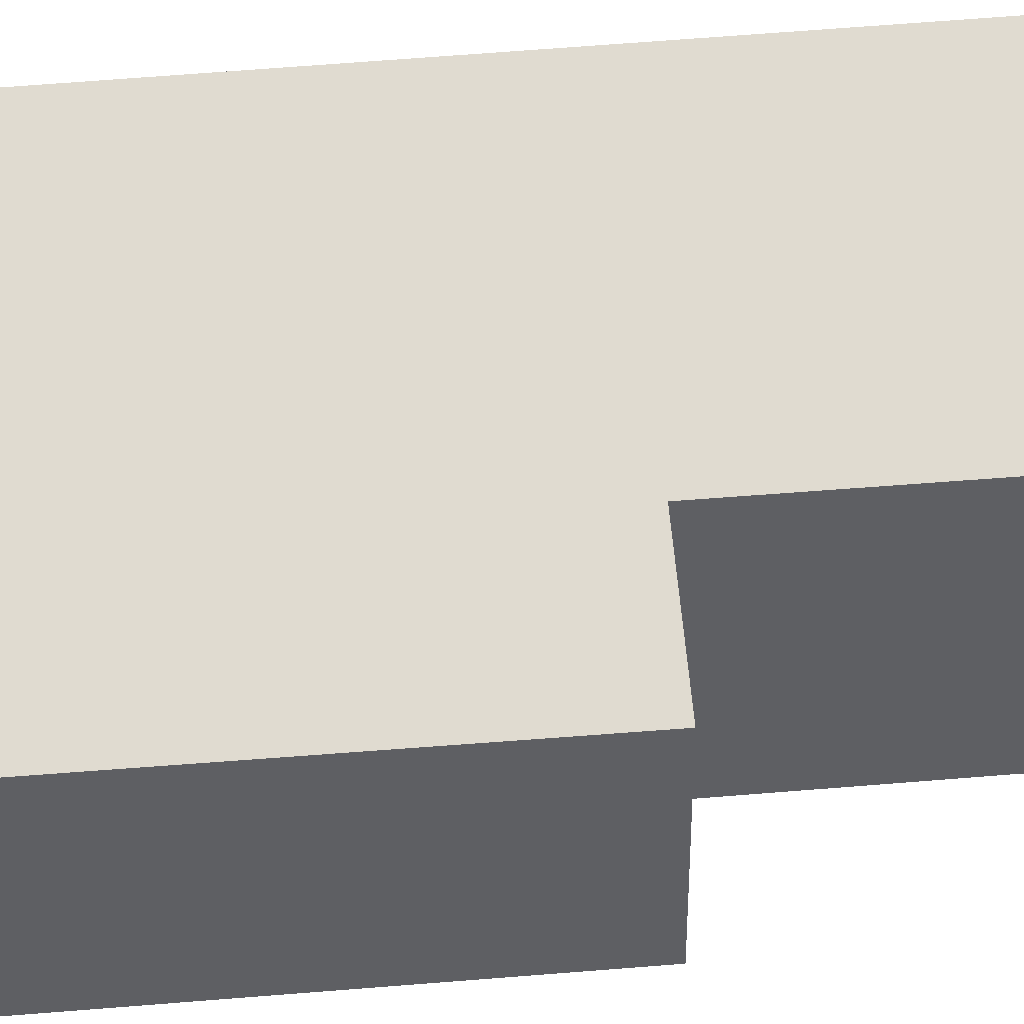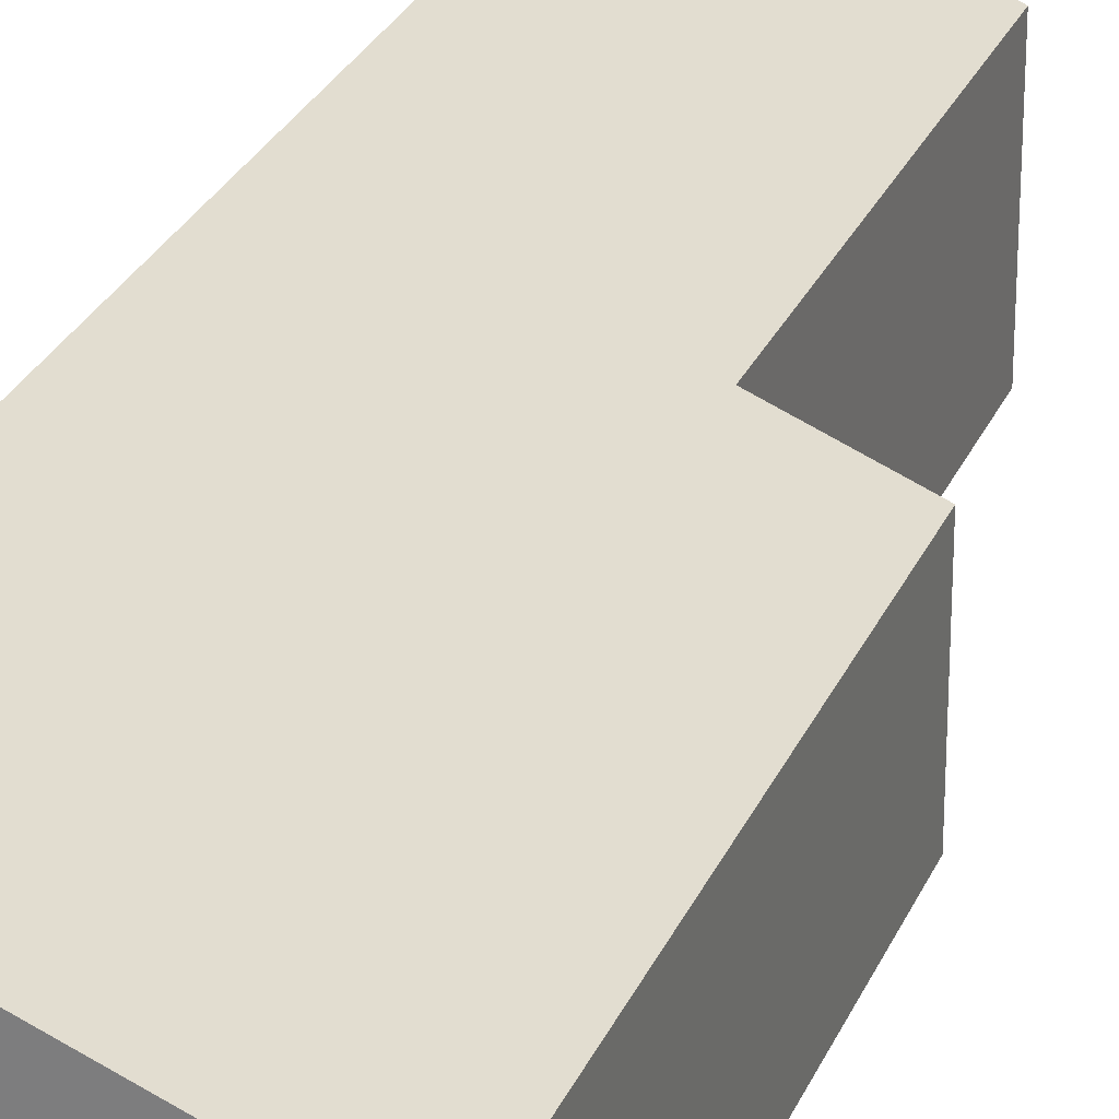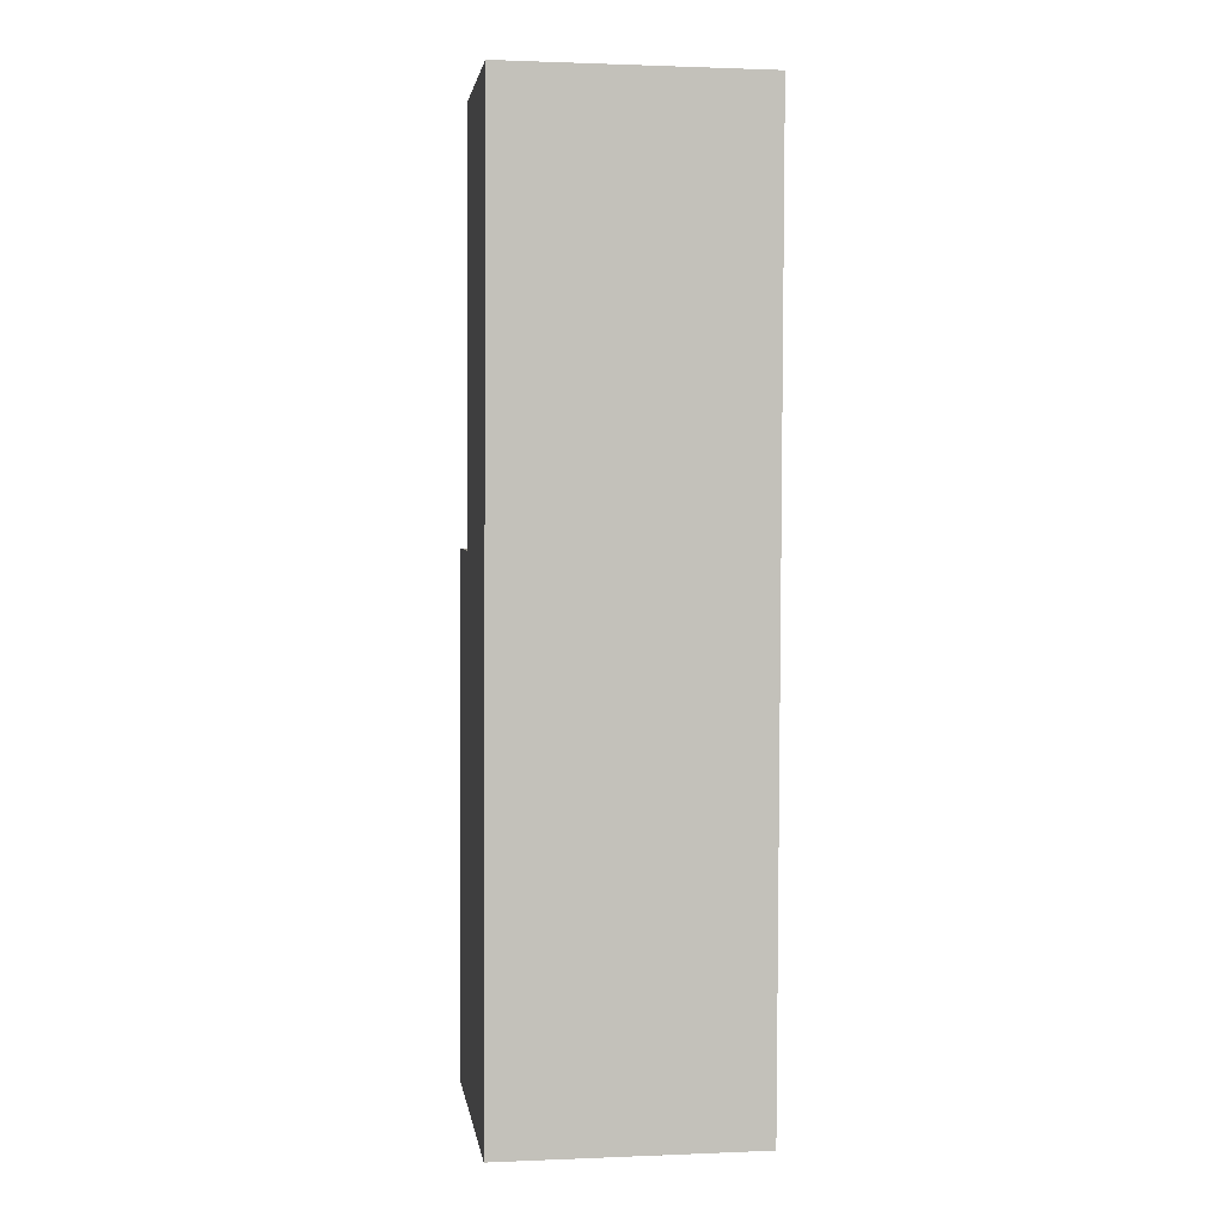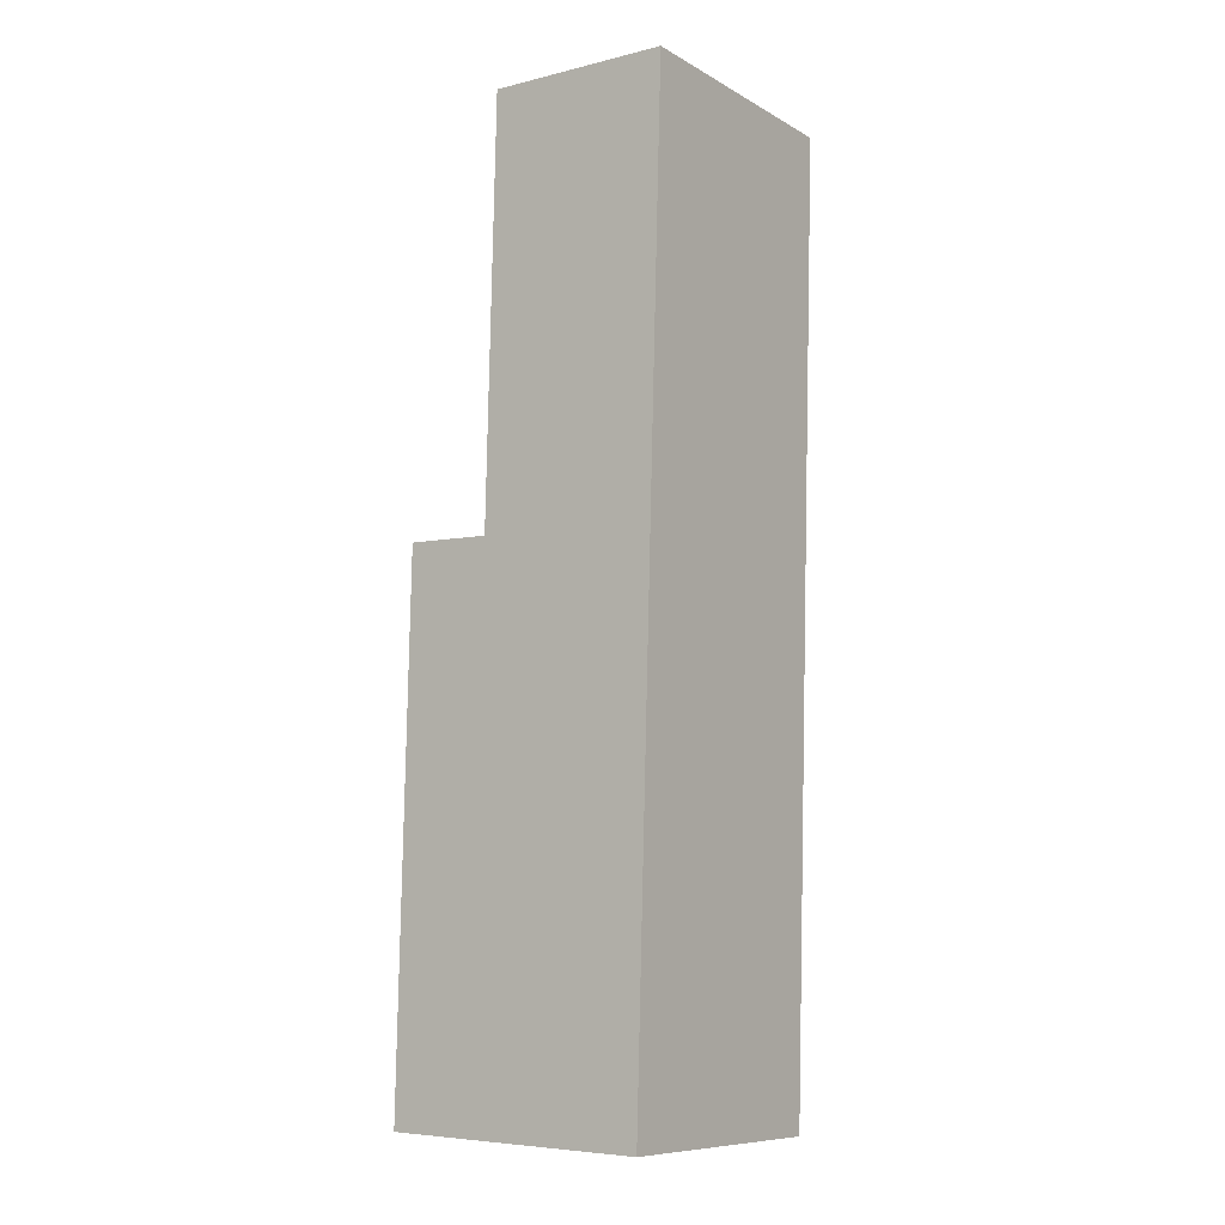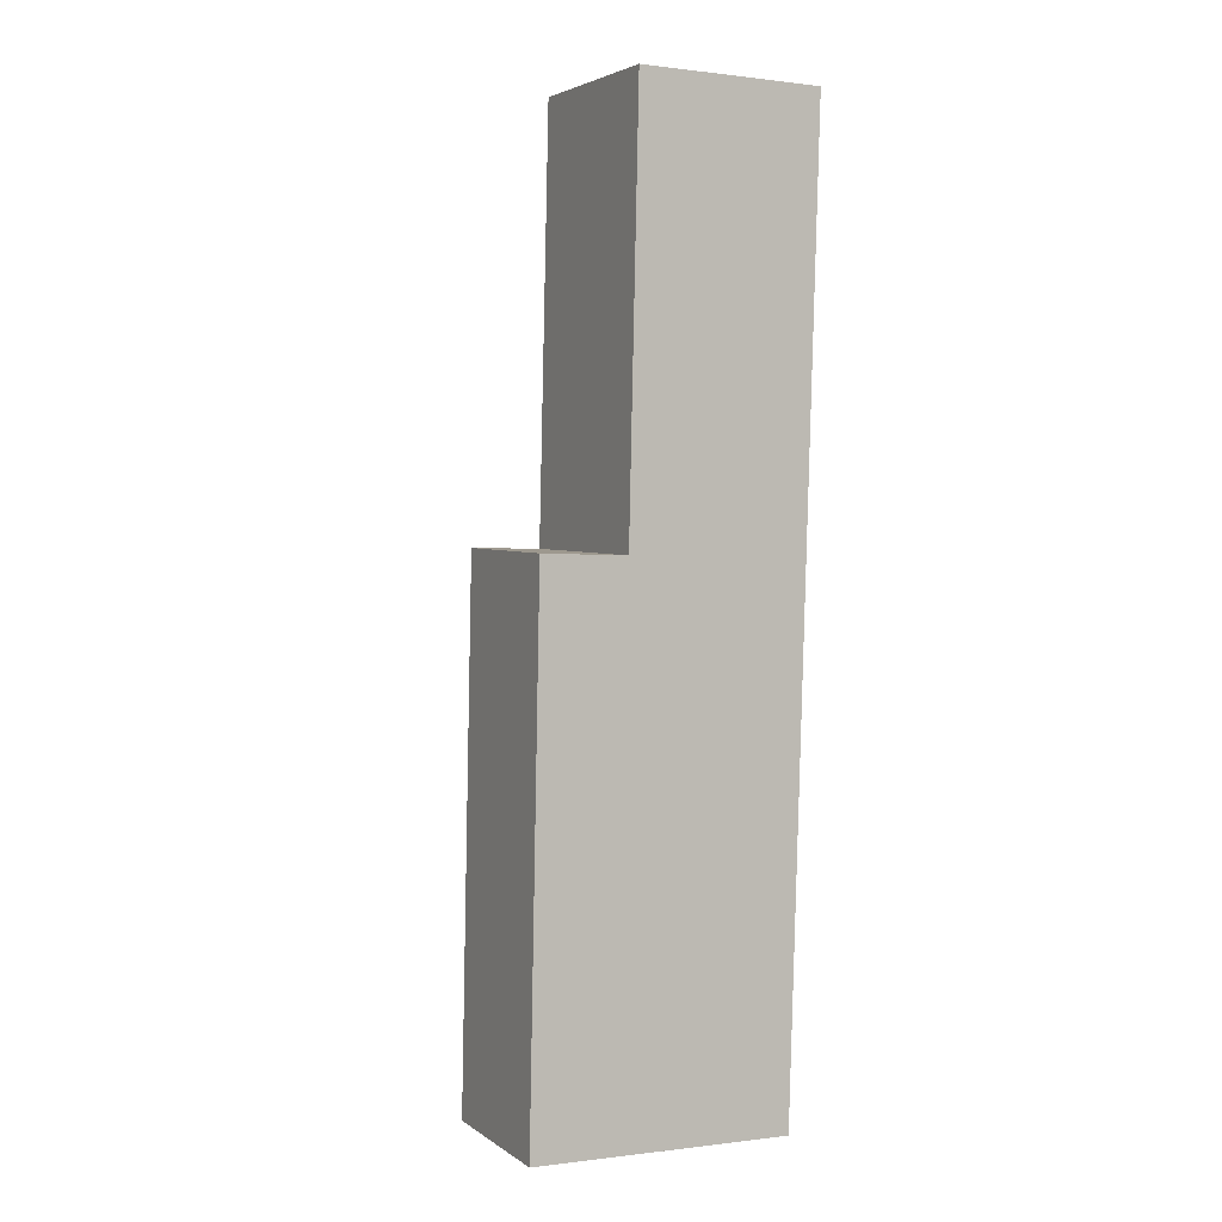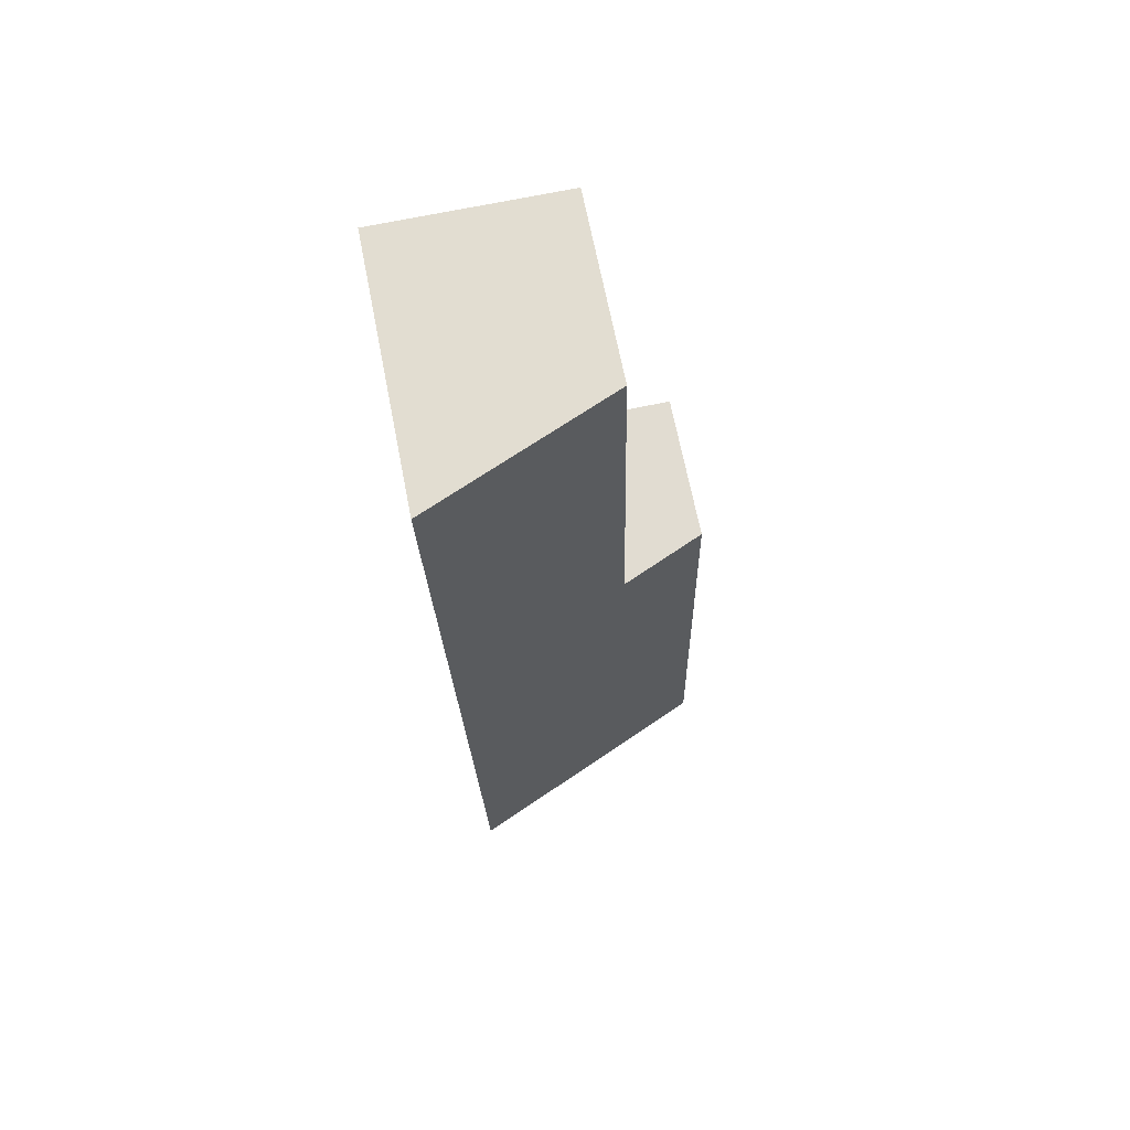
<metadata>
{"format":"obj","ext":"obj","renderer":"f3d","projection":"perspective","resolution":1024,"background":"white","views":[{"elev":47.5,"azim":-94.3,"up":"+Y"},{"elev":26.6,"azim":-159.4,"up":"+Y"},{"elev":1.2,"azim":81.5,"up":"+Z"},{"elev":-9.3,"azim":35.3,"up":"+Z"},{"elev":3.7,"azim":-26.7,"up":"+Z"},{"elev":67.8,"azim":168.9,"up":"+Z"}]}
</metadata>
<code>
v  3.375 3.377 -0.113
v  1.367 2.373 12.25
v  3.734 3.377 12.19
v  1.242 2.387 6.808
v  0.143 1.92 6.85
v  0 1.944 1.19e-16
v  3.734 -7.465e-16 12.19
v  1.367 -7.501e-16 12.25
v  1.242 -4.169e-16 6.808
v  0.143 -4.194e-16 6.85
v  3.375 6.919e-18 -0.113
v  0 0 0
g defaultobject
f 1 2 3
f 2 1 4
f 4 1 5
f 5 1 6
f 2 7 3
f 7 2 8
f 5 9 4
f 9 5 10
f 7 1 3
f 1 7 11
f 11 6 1
f 6 11 12
f 12 5 6
f 5 12 10
f 9 2 4
f 2 9 8
f 8 11 7
f 11 8 9
f 11 9 10
f 11 10 12

</code>
